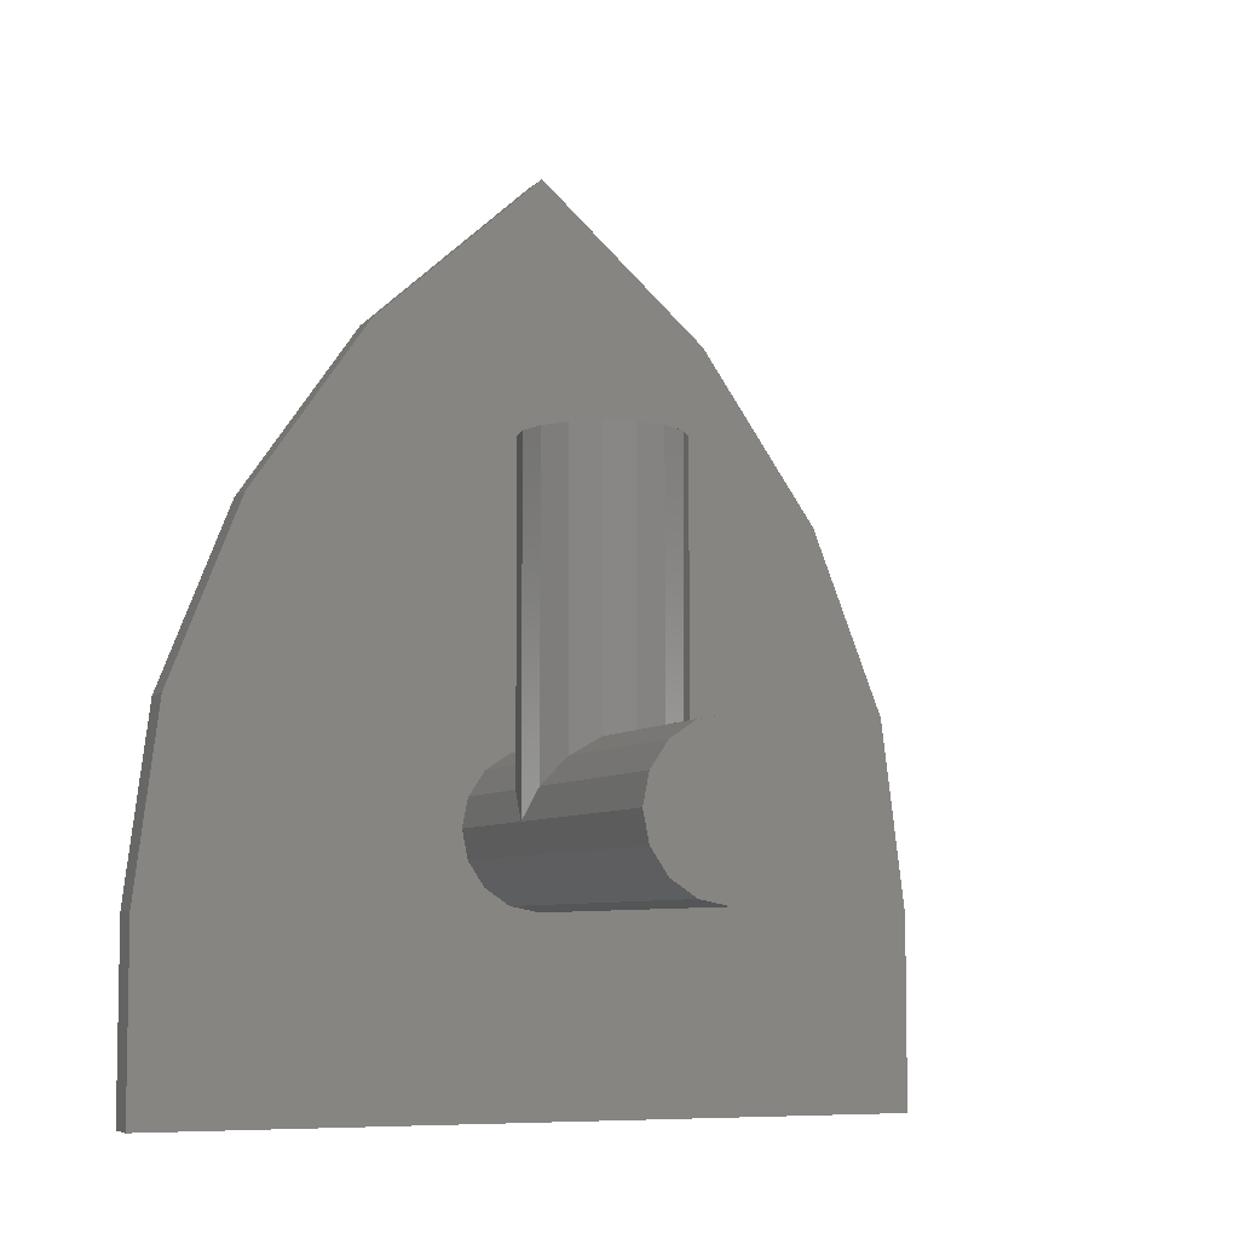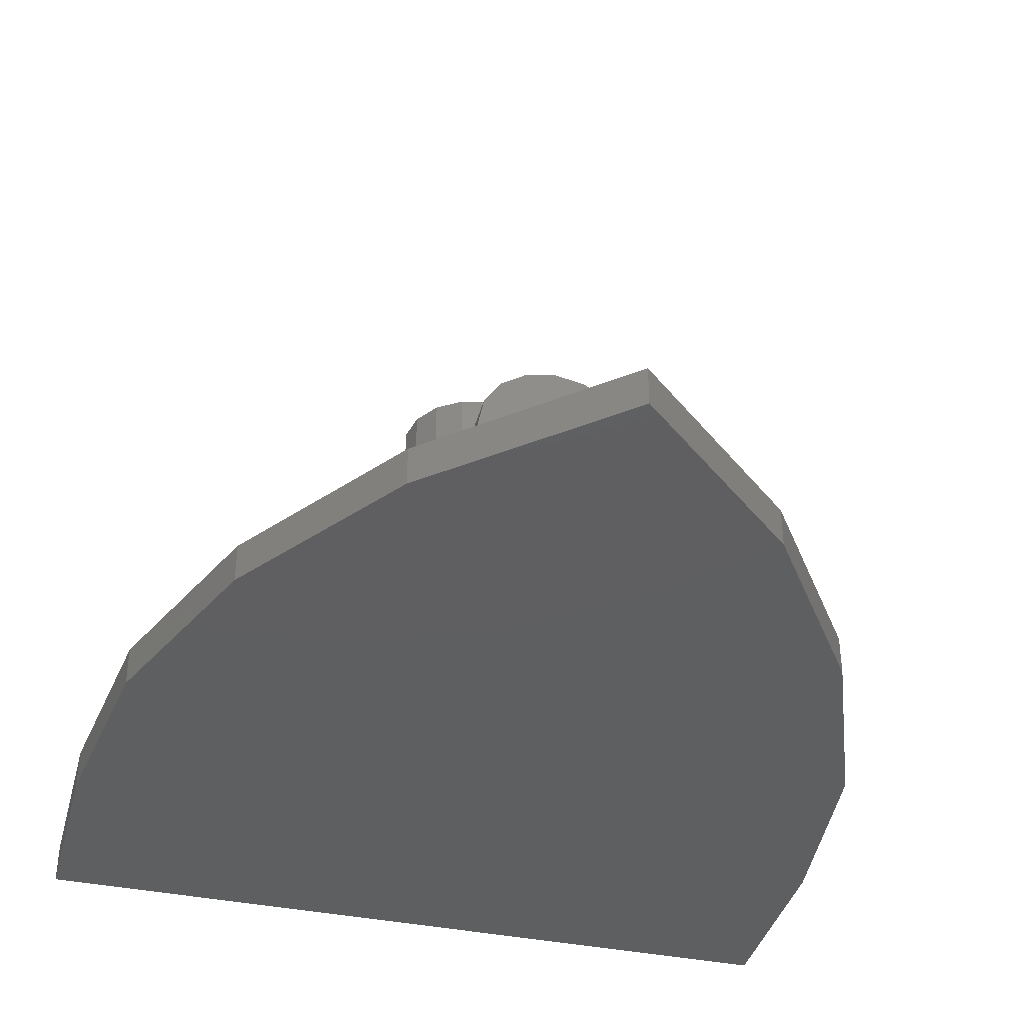
<metadata>
{"format":"stl","ext":"stl","renderer":"f3d","projection":"perspective","resolution":1024,"background":"white","views":[{"elev":-6.7,"azim":-22.7,"up":"+Y"},{"elev":-38.5,"azim":165.5,"up":"+Z"}]}
</metadata>
<code>
# stl→obj: 382 verts, 716 faces
v 0 1.295 -0.32
v -0.3504 0.9828 -0.32
v 0.3504 0.9828 -0.32
v -0.16 0 0.56
v -0.1478 -0.06123 0.56
v 0 0 0.56
v -0.1131 -0.1131 0.56
v -0.06123 -0.1478 0.56
v -0 -0.16 0.56
v 0.06123 -0.1478 0.56
v 0.1131 -0.1131 0.56
v 0.1478 -0.06123 0.56
v 0.16 -0 0.56
v 0.1478 0.06123 0.56
v 0.1131 0.1131 0.56
v 0.06123 0.1478 0.56
v 0 0.16 0.56
v -0.06123 0.1478 0.56
v -0.1131 0.1131 0.56
v -0.1478 0.06123 0.56
v 0.16 0.72 0
v 0.1478 0.72 -0.06123
v 0 0.72 0
v 0.1131 0.72 -0.1131
v 0.06123 0.72 -0.1478
v 0 0.72 -0.16
v -0.06123 0.72 -0.1478
v -0.1131 0.72 -0.1131
v -0.1478 0.72 -0.06123
v -0.16 0.72 -0
v -0.1478 0.72 0.06123
v -0.1131 0.72 0.1131
v -0.06123 0.72 0.1478
v -0 0.72 0.16
v 0.06123 0.72 0.1478
v 0.1131 0.72 0.1131
v 0.1478 0.72 0.06123
v 0.3504 0.9828 -0.4
v 0 1.295 -0.4
v 0.5972 0.6272 -0.32
v 0.5972 0.6272 -0.4
v 0.7488 0.2412 -0.32
v 0.7488 0.2412 -0.4
v 0.8 -0.16 -0.32
v 0.8 -0.16 -0.4
v 0.8 -0.56 -0.32
v 0.8 -0.56 -0.4
v -0.3504 0.9828 -0.4
v -0.5972 0.6272 -0.4
v -0.5972 0.6272 -0.32
v -0.7488 0.2412 -0.4
v -0.7488 0.2412 -0.32
v -0.8 -0.16 -0.4
v -0.8 -0.16 -0.32
v -0.8 -0.56 -0.4
v -0.8 -0.56 -0.32
v 0.16 0 -0.32
v 0.16 0 0.56
v 0.1478 -0.06123 -0.32
v 0.1131 -0.1131 -0.32
v 0.06123 -0.1478 -0.32
v 0 -0.16 0.56
v 0 -0.16 -0.32
v -0.06123 -0.1478 -0.32
v -0.1131 -0.1131 -0.32
v -0.1478 -0.06123 -0.32
v -0.16 -0 0.56
v -0.16 -0 -0.32
v -0.1478 0.06123 -0.32
v -0.1131 0.1131 -0.32
v -0.06123 0.1478 -0.32
v -0 0.16 0.56
v -0 0.16 -0.32
v 0.06123 0.1478 -0.32
v 0.1131 0.1131 -0.32
v 0.1478 0.06123 -0.32
v 0.16 0 0
v 0.1478 0 0.06123
v 0.1131 0 0.1131
v 0.06123 0 0.1478
v -0 0 0.16
v -0.06123 0 0.1478
v -0.1131 0 0.1131
v -0.1478 0 0.06123
v -0.16 0 -0
v -0.1478 0 -0.06123
v -0.1131 0 -0.1131
v -0.06123 0 -0.1478
v 0 0 -0.16
v 0.06123 0 -0.1478
v 0.1131 0 -0.1131
v 0.1478 0 -0.06123
v -0.105 -0.065 -0.4
v -0.12 -0.01 -0.4
v -0.08 -0.03 -0.4
v -0.045 -0.225 -0.4
v -0.03792 -0.2393 -0.4
v -0.08 -0.265 -0.4
v -0.21 -0.145 -0.4
v -0.23 -0.21 -0.4
v -0.23 -0.16 -0.4
v 0.065 -0.07 -0.4
v -0.05 -0.1 -0.4
v 0.025 -0.045 -0.4
v 0.095 -0.22 -0.4
v 0.005 -0.225 -0.4
v -0.00212 -0.2107 -0.4
v -0.00212 -0.2393 -0.4
v -0.11 0.05 -0.4
v -0.165 0.1 -0.4
v -0.035 0.19 -0.4
v 0.205 -0.2 -0.4
v 0.21 -0.25 -0.4
v 0.16 -0.22 -0.4
v 0.22 -0.16 -0.4
v 0.25 -0.17 -0.4
v 0.23 -0.105 -0.4
v 0.275 -0.11 -0.4
v -0.4 0.21 -0.4
v -0.415 0.205 -0.4
v -0.4125 0.2225 -0.4
v -0.1 0.43 -0.4
v -0.09 0.43 -0.4
v -0.095 0.37 -0.4
v -0.15 0.42 -0.4
v -0.105 0.46 -0.4
v -0.19 0.4 -0.4
v -0.165 0.435 -0.4
v -0.255 -0.02 -0.4
v -0.24 -0.02 -0.4
v -0.2475 -0.03252 -0.4
v -0.31 0.185 -0.4
v -0.295 0.175 -0.4
v -0.31 0.17 -0.4
v -0.365 -0.005 -0.4
v -0.38 -0.01 -0.4
v -0.3775 0.00752 -0.4
v -0.385 0.105 -0.4
v -0.3775 0.08752 -0.4
v -0.395 0.09 -0.4
v -0.39 0.33 -0.4
v -0.3825 0.3125 -0.4
v -0.4 0.315 -0.4
v -0.28 0.01 -0.4
v -0.225 0.04 -0.4
v -0.255 -0.005 -0.4
v -0.32 0.13 -0.4
v -0.35 0.085 -0.4
v -0.35 0.14 -0.4
v -0.347 0.351 -0.4
v -0.377 0.318 -0.4
v -0.372 0.337 -0.4
v 0.45 -0.09 -0.4
v 0.5 -0.095 -0.4
v 0.5 -0.105 -0.4
v 0.615 -0.16 -0.4
v 0.575 -0.18 -0.4
v 0.58 -0.125 -0.4
v -0.06 0.78 -0.4
v -0.16 0.75 -0.4
v -0.06 0.82 -0.4
v 0.185 -0.37 -0.4
v 0.13 -0.35 -0.4
v 0.14 -0.325 -0.4
v 0.105 -0.345 -0.4
v -0.06 -0.325 -0.4
v 0.04 -0.355 -0.4
v -0.025 -0.345 -0.4
v -0.05 -0.35 -0.4
v -0.105 -0.37 -0.4
v 0.04 -0.42 -0.4
v 0.64 -0.42 -0.4
v -0.599 0.203 -0.4
v -0.07 0.45 -0.4
v -0.075 0.42 -0.4
v -0.12 -0.1 -0.4
v -0.11 0.03 -0.4
v -0.125 0.58 -0.4
v -0.135 0.73 -0.4
v -0.11 0.65 -0.4
v -0.22 -0.075 -0.4
v -0.27 -0.055 -0.4
v -0.17 -0.25 -0.4
v -0.64 -0.42 -0.4
v -0.23 0.74 -0.4
v -0.4778 0.5279 -0.4
v -0.28 0.765 -0.4
v -0.23 0.22 -0.4
v -0.252 0.222 -0.4
v -0.215 0.23 -0.4
v -0.235 0.2 -0.4
v -0.235 0.16 -0.4
v -0.255 0.192 -0.4
v -0.24 0.82 -0.4
v -0.26 0.8 -0.4
v -0.2803 0.8272 -0.4
v -0.295 0.11 -0.4
v -0.283 0.182 -0.4
v -0.3075 0.7825 -0.4
v -0.321 0.334 -0.4
v -0.205 0.39 -0.4
v -0.302 0.308 -0.4
v -0.365 0.206 -0.4
v -0.337 0.214 -0.4
v -0.378 0.277 -0.4
v -0.375 0.04 -0.4
v 0.03 0.775 -0.4
v 0.045 0.78 -0.4
v 0.055 0.77 -0.4
v 0.055 0.805 -0.4
v 0 1.09 -0.4
v 0.07 0.82 -0.4
v 0.599 0.203 -0.4
v 0.55 -0.03 -0.4
v 0.53 -0.02 -0.4
v 0.64 -0.12 -0.4
v 0.13 -0.2975 -0.4
v 0.11 -0.28 -0.4
v 0.17 -0.29 -0.4
v 0.255 0.19 -0.4
v 0.22 0.155 -0.4
v 0.225 0.22 -0.4
v 0.28 -0.05 -0.4
v 0.275 0.645 -0.4
v 0.4778 0.5279 -0.4
v 0.275 0.625 -0.4
v 0.28 -0.02 -0.4
v 0.25 -0.03 -0.4
v 0.28 0.03 -0.4
v 0.28 0.08 -0.4
v 0.245 0.05 -0.4
v 0.2803 0.8272 -0.4
v 0.28 0.76 -0.4
v 0.335 0.49 -0.4
v 0.395 0.41 -0.4
v 0.36 -0.045 -0.4
v -0.105 -0.385 -0.4
v -0.05 -0.31 -0.4
v -0.05 -0.2975 -0.4
v 0.13 -0.31 -0.4
v -0.06 -0.39 -0.4
v 0 -0.38 -0.4
v 0.02 -0.375 -0.4
v 0.02572 -0.3893 -0.4
v 0.01 -0.4 -0.4
v 0.005 -0.355 -0.4
v 0.02572 -0.3607 -0.4
v 0.04 -0.395 -0.4
v 0.04 -0.4125 -0.4
v 0.07 -0.4 -0.4
v 0.05432 -0.3893 -0.4
v 0.075 -0.355 -0.4
v 0.08 -0.38 -0.4
v 0.06 -0.375 -0.4
v 0.05432 -0.3607 -0.4
v 0.185 -0.385 -0.4
v 0.14 -0.39 -0.4
v -0.07 -0.165 -0.4
v -0.03792 -0.2107 -0.4
v -0.02 -0.205 -0.4
v -0.05 -0.14 -0.4
v -0.06 -0.28 -0.4
v -0.02 -0.245 -0.4
v -0.155 -0.165 -0.4
v -0.14 -0.07 -0.4
v -0.15 -0.01 -0.4
v -0.165 -0.06 -0.4
v -0.17 -0.03 -0.4
v 0.15 -0.235 -0.4
v 0.17 -0.26 -0.4
v 0.18 0.24 -0.4
v 0.085 -0.065 -0.4
v 0.165 0.26 -0.4
v -0.06 0 -0.4
v -0.08 0.02 -0.4
v 0.09 0.18 -0.4
v 0.035 -0.03 -0.4
v -0.06 -0.015 -0.4
v -0.13 0.245 -0.4
v -0.23 0.25 -0.4
v -0.21 0.27 -0.4
v -0.13 0.05 -0.4
v -0.18 0.08 -0.4
v 0.11 -0.205 -0.4
v 0.2 0.27 -0.4
v -0.205 0.36 -0.4
v -0.27 0.78 -0.4
v -0.265 0.77 -0.4
v 0 0.795 -0.4
v 0.04 0.7925 -0.4
v -0.195 0.11 -0.4
v -0.25 0.065 -0.4
v -0.22 0.01 -0.4
v -0.235 -0.005 -0.4
v -0.29 0.045 -0.4
v -0.33 0.08 -0.4
v -0.3 0.04 -0.4
v -0.335 0.07 -0.4
v -0.37 0.015 -0.4
v -0.36 0.06 -0.4
v -0.37 0.1 -0.4
v -0.37 0.12 -0.4
v -0.305 0.01 -0.4
v -0.33 -0.005 -0.4
v -0.355 -0.00252 -0.4
v -0.02 0.435 -0.4
v 0.19 0.395 -0.4
v 0.185 0.365 -0.4
v 0.16 0.34 -0.4
v -0.08 0.355 -0.4
v -0.11 0.26 -0.4
v -0.215 0.29 -0.4
v -0.22 0.34 -0.4
v 0.14 0.265 -0.4
v 0.075 0.2 -0.4
v -0.02 0.205 -0.4
v -0.27 0.253 -0.4
v -0.343 0.288 -0.4
v -0.361 0.298 -0.4
v -0.313 0.208 -0.4
v -0.314 0.244 -0.4
v -0.325 0.242 -0.4
v -0.351 0.28 -0.4
v -0.397 0.261 -0.4
v -0.39 0.215 -0.4
v -0.399 0.236 -0.4
v 0.145 0.76 -0.4
v 0.1 0.74 -0.4
v 0.08 0.745 -0.4
v 0.425 -0.185 -0.4
v 0.475 -0.155 -0.4
v 0.49 -0.185 -0.4
v 0.445 -0.22 -0.4
v 0.44 -0.12 -0.4
v 0.48 -0.145 -0.4
v 0.49 -0.23 -0.4
v 0.48 -0.24 -0.4
v 0.38 -0.025 -0.4
v 0.48 -0.03 -0.4
v 0.535 -0.07 -0.4
v 0.55 -0.11 -0.4
v 0.52 -0.175 -0.4
v 0.14 0.68 -0.4
v 0.055 0.5 -0.4
v 0.04 0.59 -0.4
v 0.075 0.65 -0.4
v 0.215 0.395 -0.4
v 0.22 0.43 -0.4
v 0.24 0.545 -0.4
v 0.24 0.58 -0.4
v 0.26 0.67 -0.4
v 0.25 0.79 -0.4
v 0.245 0.82 -0.4
v 0.16 0.715 -0.4
v 0.16 0.74 -0.4
v 0.265 0.515 -0.4
v 0.25 0.45 -0.4
v 0.325 0.09 -0.4
v 0.3 0.085 -0.4
v 0.3 0.155 -0.4
v 0.325 0.145 -0.4
v 0.365 0.295 -0.4
v 0.395 0.285 -0.4
v 0.32 0.45 -0.4
v 0.365 0.4 -0.4
v -0.025 0.71 -0.4
v -0.03 0.75 -0.4
v 0.015 0.68 -0.4
v 0.02 0.64 -0.4
v 0.03 0.51 -0.4
v -0.035 0.455 -0.4
v -0.26 0.77 -0.4
v 0.02 0.6 -0.4
v 0.035 0.615 -0.4
v -0.12 -0.135 -0.4
v -0.135 -0.145 -0.4
v -0.14 -0.075 -0.4
v -0.17 -0.145 -0.4
v -0.17 -0.07 -0.4
v -0.225 -0.125 -0.4
v -0.27 -0.08 -0.4
v -0.64 -0.12 -0.4
f 1 2 3
f 4 5 6
f 5 7 6
f 7 8 6
f 8 9 6
f 9 10 6
f 10 11 6
f 11 12 6
f 12 13 6
f 13 14 6
f 14 15 6
f 15 16 6
f 16 17 6
f 17 18 6
f 18 19 6
f 19 20 6
f 20 4 6
f 21 22 23
f 22 24 23
f 24 25 23
f 25 26 23
f 26 27 23
f 27 28 23
f 28 29 23
f 29 30 23
f 30 31 23
f 31 32 23
f 32 33 23
f 33 34 23
f 34 35 23
f 35 36 23
f 36 37 23
f 37 21 23
f 1 3 38
f 1 38 39
f 3 40 41
f 3 41 38
f 40 42 43
f 40 43 41
f 42 44 45
f 42 45 43
f 44 46 47
f 44 47 45
f 39 48 2
f 39 2 1
f 48 49 50
f 48 50 2
f 49 51 52
f 49 52 50
f 51 53 54
f 51 54 52
f 53 55 56
f 53 56 54
f 2 50 40
f 2 40 3
f 50 52 42
f 50 42 40
f 52 54 44
f 52 44 42
f 54 56 46
f 54 46 44
f 57 58 12
f 57 12 59
f 59 12 11
f 59 11 60
f 60 11 10
f 60 10 61
f 61 10 62
f 61 62 63
f 63 62 8
f 63 8 64
f 64 8 7
f 64 7 65
f 65 7 5
f 65 5 66
f 66 5 67
f 66 67 68
f 68 67 20
f 68 20 69
f 69 20 19
f 69 19 70
f 70 19 18
f 70 18 71
f 71 18 72
f 71 72 73
f 73 72 16
f 73 16 74
f 74 16 15
f 74 15 75
f 75 15 14
f 75 14 76
f 76 14 58
f 76 58 57
f 77 21 37
f 77 37 78
f 78 37 36
f 78 36 79
f 79 36 35
f 79 35 80
f 80 35 34
f 80 34 81
f 81 34 33
f 81 33 82
f 82 33 32
f 82 32 83
f 83 32 31
f 83 31 84
f 84 31 30
f 84 30 85
f 85 30 29
f 85 29 86
f 86 29 28
f 86 28 87
f 87 28 27
f 87 27 88
f 88 27 26
f 88 26 89
f 89 26 25
f 89 25 90
f 90 25 24
f 90 24 91
f 91 24 22
f 91 22 92
f 92 22 21
f 92 21 77
f 56 55 47
f 56 47 46
f 93 94 95
f 96 97 98
f 99 100 101
f 102 103 104
f 105 106 107
f 105 108 106
f 109 110 111
f 112 113 114
f 112 115 116
f 115 117 118
f 119 120 121
f 122 123 124
f 122 125 126
f 125 127 128
f 129 130 131
f 132 133 134
f 135 136 137
f 138 139 140
f 141 142 143
f 144 145 146
f 147 148 149
f 150 151 152
f 153 154 155
f 156 157 158
f 159 160 161
f 162 163 164
f 164 163 165
f 166 167 168
f 166 168 169
f 166 169 170
f 171 172 47
f 121 120 173
f 123 174 175
f 93 103 176
f 109 177 94
f 178 174 126
f 179 180 160
f 181 131 130
f 181 182 131
f 100 183 184
f 185 186 187
f 188 189 190
f 191 192 193
f 194 195 196
f 129 131 182
f 197 133 198
f 199 187 186
f 199 186 196
f 200 201 202
f 203 204 149
f 205 143 142
f 140 173 120
f 140 206 173
f 207 208 209
f 210 211 212
f 213 214 215
f 213 216 214
f 172 157 156
f 172 156 216
f 217 218 219
f 164 219 162
f 113 112 116
f 116 115 118
f 220 221 222
f 118 117 223
f 224 225 226
f 227 228 229
f 230 231 220
f 232 225 233
f 234 225 235
f 236 223 227
f 236 227 229
f 170 237 184
f 238 239 217
f 238 217 240
f 170 169 241
f 170 241 237
f 242 243 244
f 242 244 245
f 246 247 243
f 246 243 242
f 245 244 248
f 245 248 249
f 250 249 248
f 250 248 251
f 252 253 254
f 252 254 255
f 253 250 251
f 253 251 254
f 162 256 257
f 162 257 163
f 258 259 96
f 258 96 98
f 260 261 105
f 260 105 107
f 261 260 259
f 261 259 258
f 262 263 108
f 262 108 218
f 258 98 183
f 258 183 264
f 98 97 263
f 98 263 262
f 94 93 265
f 94 265 266
f 266 265 267
f 266 267 268
f 264 183 100
f 264 100 99
f 104 103 93
f 104 93 95
f 105 261 103
f 105 103 102
f 269 218 108
f 269 108 105
f 270 219 218
f 270 218 269
f 271 221 272
f 271 272 273
f 274 275 111
f 274 111 276
f 274 276 277
f 274 277 278
f 177 109 111
f 177 111 275
f 279 190 280
f 279 280 281
f 110 109 282
f 110 282 283
f 190 279 111
f 190 111 110
f 190 110 191
f 190 191 188
f 284 115 112
f 284 112 114
f 284 272 117
f 284 117 115
f 273 272 277
f 273 277 276
f 221 271 285
f 221 285 222
f 117 228 227
f 117 227 223
f 231 228 117
f 231 117 272
f 231 272 221
f 231 221 220
f 228 231 230
f 228 230 229
f 122 124 127
f 122 127 125
f 286 201 127
f 286 127 124
f 199 287 288
f 199 288 187
f 289 290 208
f 289 208 207
f 192 291 292
f 192 292 197
f 146 145 293
f 146 293 294
f 295 292 145
f 295 145 144
f 197 296 148
f 197 148 147
f 296 197 292
f 296 292 295
f 296 295 297
f 296 297 298
f 298 299 206
f 298 206 300
f 149 148 301
f 149 301 302
f 299 298 297
f 299 297 303
f 299 303 304
f 299 304 305
f 175 306 307
f 175 307 308
f 175 308 309
f 175 309 310
f 310 311 312
f 310 312 313
f 311 314 315
f 311 315 316
f 311 310 309
f 311 309 314
f 313 312 317
f 313 317 202
f 202 318 319
f 202 319 200
f 320 189 193
f 320 193 198
f 321 317 189
f 321 189 320
f 200 319 151
f 200 151 150
f 318 202 317
f 318 317 321
f 318 321 322
f 318 322 323
f 323 322 204
f 323 204 205
f 205 204 203
f 205 203 324
f 324 203 325
f 324 325 326
f 209 327 328
f 209 328 329
f 330 331 332
f 330 332 333
f 334 335 331
f 334 331 330
f 333 332 336
f 333 336 337
f 153 155 335
f 153 335 334
f 153 334 236
f 153 236 338
f 154 153 339
f 154 339 340
f 340 339 215
f 340 215 214
f 341 342 335
f 341 335 155
f 158 157 342
f 158 342 341
f 343 344 345
f 343 345 346
f 347 307 306
f 347 306 348
f 349 348 306
f 349 306 344
f 349 344 343
f 349 343 350
f 350 351 224
f 350 224 226
f 352 327 209
f 352 209 210
f 352 210 212
f 352 212 353
f 351 350 343
f 351 343 354
f 351 354 355
f 351 355 233
f 356 357 348
f 356 348 349
f 233 355 327
f 233 327 352
f 358 359 360
f 358 360 361
f 361 360 362
f 361 362 363
f 234 364 357
f 234 357 356
f 338 236 359
f 338 359 358
f 235 365 364
f 235 364 234
f 363 362 365
f 363 365 235
f 366 180 179
f 366 179 367
f 366 368 369
f 366 369 180
f 367 179 160
f 367 160 159
f 161 160 185
f 161 185 194
f 178 370 371
f 178 371 174
f 194 185 372
f 194 372 195
f 373 180 369
f 373 369 374
f 370 178 180
f 370 180 373
f 252 255 167
f 252 167 165
f 167 247 246
f 167 246 168
f 164 165 167
f 164 167 166
f 176 375 376
f 176 376 377
f 377 376 378
f 377 378 379
f 379 378 380
f 379 380 181
f 181 380 381
f 181 381 182
f 186 173 51
f 186 51 49
f 173 382 53
f 173 53 51
f 55 53 382
f 55 382 184
f 196 186 49
f 196 49 48
f 211 196 48
f 211 48 39
f 39 38 232
f 39 232 211
f 41 43 213
f 41 213 225
f 43 45 216
f 43 216 213
f 47 55 184
f 47 184 171
f 172 216 45
f 172 45 47
f 38 41 225
f 38 225 232
f 135 305 381
f 135 381 136
f 345 373 374
f 345 374 346
f 107 96 259
f 107 259 260
f 306 175 174
f 306 174 371
f 366 367 207
f 366 207 209
f 366 209 329
f 366 329 368
f 111 279 311
f 111 311 316
f 103 261 375
f 103 375 176
f 261 258 376
f 261 376 375
f 262 239 238
f 262 238 166
f 166 170 98
f 166 98 262
f 159 289 207
f 159 207 367
f 161 194 196
f 161 196 211
f 161 211 289
f 161 289 159
f 258 264 378
f 258 378 376
f 143 173 186
f 143 186 141
f 143 205 324
f 143 324 173
f 121 326 325
f 121 325 119
f 121 173 324
f 121 324 326
f 186 150 152
f 186 152 141
f 382 173 137
f 382 137 136
f 382 101 100
f 382 100 184
f 382 136 381
f 382 381 101
f 95 275 274
f 95 274 278
f 95 94 177
f 95 177 275
f 123 122 126
f 123 126 174
f 124 123 175
f 124 175 310
f 170 184 183
f 170 183 98
f 180 178 185
f 180 185 160
f 279 281 312
f 279 312 311
f 265 93 176
f 265 176 377
f 266 282 109
f 266 109 94
f 266 293 145
f 266 145 282
f 266 268 294
f 266 294 293
f 264 99 380
f 264 380 378
f 267 265 377
f 267 377 379
f 128 178 126
f 128 126 125
f 128 186 185
f 128 185 178
f 128 127 201
f 128 201 186
f 110 283 292
f 110 292 291
f 268 267 379
f 268 379 181
f 283 282 145
f 283 145 292
f 286 124 310
f 286 310 313
f 201 286 313
f 201 313 202
f 99 101 381
f 99 381 380
f 281 280 317
f 281 317 312
f 181 130 294
f 181 294 268
f 188 191 193
f 188 193 189
f 280 190 189
f 280 189 317
f 192 197 198
f 192 198 193
f 191 110 291
f 191 291 192
f 130 129 146
f 130 146 294
f 288 372 185
f 288 185 187
f 287 195 372
f 287 372 288
f 133 132 320
f 133 320 198
f 303 297 295
f 303 295 144
f 199 196 195
f 199 195 287
f 134 133 197
f 134 197 147
f 134 147 320
f 134 320 132
f 200 150 186
f 200 186 201
f 304 146 129
f 304 129 182
f 304 182 381
f 304 381 305
f 304 303 144
f 304 144 146
f 204 322 321
f 204 321 320
f 148 296 298
f 148 298 300
f 148 300 139
f 148 139 301
f 149 204 320
f 149 320 147
f 149 302 325
f 149 325 203
f 319 318 323
f 319 323 205
f 319 205 142
f 319 142 151
f 206 299 137
f 206 137 173
f 137 299 305
f 137 305 135
f 139 138 302
f 139 302 301
f 142 141 152
f 142 152 151
f 138 119 325
f 138 325 302
f 138 140 120
f 138 120 119
f 140 139 300
f 140 300 206
f 106 97 96
f 106 96 107
f 106 108 263
f 106 263 97
f 104 95 278
f 104 278 277
f 247 167 244
f 247 244 243
f 345 344 370
f 345 370 373
f 290 210 209
f 290 209 208
f 255 248 244
f 255 244 167
f 344 306 371
f 344 371 370
f 210 290 289
f 210 289 211
f 254 251 248
f 254 248 255
f 102 104 277
f 102 277 272
f 346 374 369
f 346 369 368
f 346 368 329
f 346 329 328
f 332 331 335
f 332 335 342
f 336 332 342
f 336 342 157
f 341 155 154
f 341 154 340
f 158 341 340
f 158 340 214
f 158 214 216
f 158 216 156
f 213 215 339
f 213 339 358
f 213 358 361
f 213 361 363
f 213 363 235
f 213 235 225
f 172 337 336
f 172 336 157
f 276 111 316
f 276 316 315
f 105 102 272
f 105 272 284
f 328 327 343
f 328 343 346
f 217 239 262
f 217 262 218
f 164 166 238
f 164 238 240
f 164 240 217
f 164 217 219
f 327 355 354
f 327 354 343
f 269 105 284
f 269 284 114
f 309 308 273
f 309 273 314
f 273 276 315
f 273 315 314
f 270 269 114
f 270 114 113
f 285 271 273
f 285 273 308
f 285 308 362
f 285 362 222
f 113 333 337
f 113 337 162
f 113 162 219
f 113 219 270
f 113 116 330
f 113 330 333
f 347 362 308
f 347 308 307
f 347 348 365
f 347 365 362
f 348 357 364
f 348 364 365
f 220 222 362
f 220 362 360
f 220 360 359
f 220 359 230
f 356 349 350
f 356 350 226
f 356 226 225
f 356 225 234
f 118 334 330
f 118 330 116
f 118 223 236
f 118 236 334
f 224 351 233
f 224 233 225
f 229 230 359
f 229 359 236
f 232 353 212
f 232 212 211
f 232 233 352
f 232 352 353
f 338 358 339
f 338 339 153
f 168 246 242
f 168 242 169
f 169 242 245
f 169 245 241
f 253 252 165
f 253 165 163
f 250 253 163
f 250 163 257
f 249 171 184
f 249 184 245
f 184 237 241
f 184 241 245
f 162 337 172
f 162 172 256
f 172 171 249
f 172 249 250
f 172 250 257
f 172 257 256

</code>
